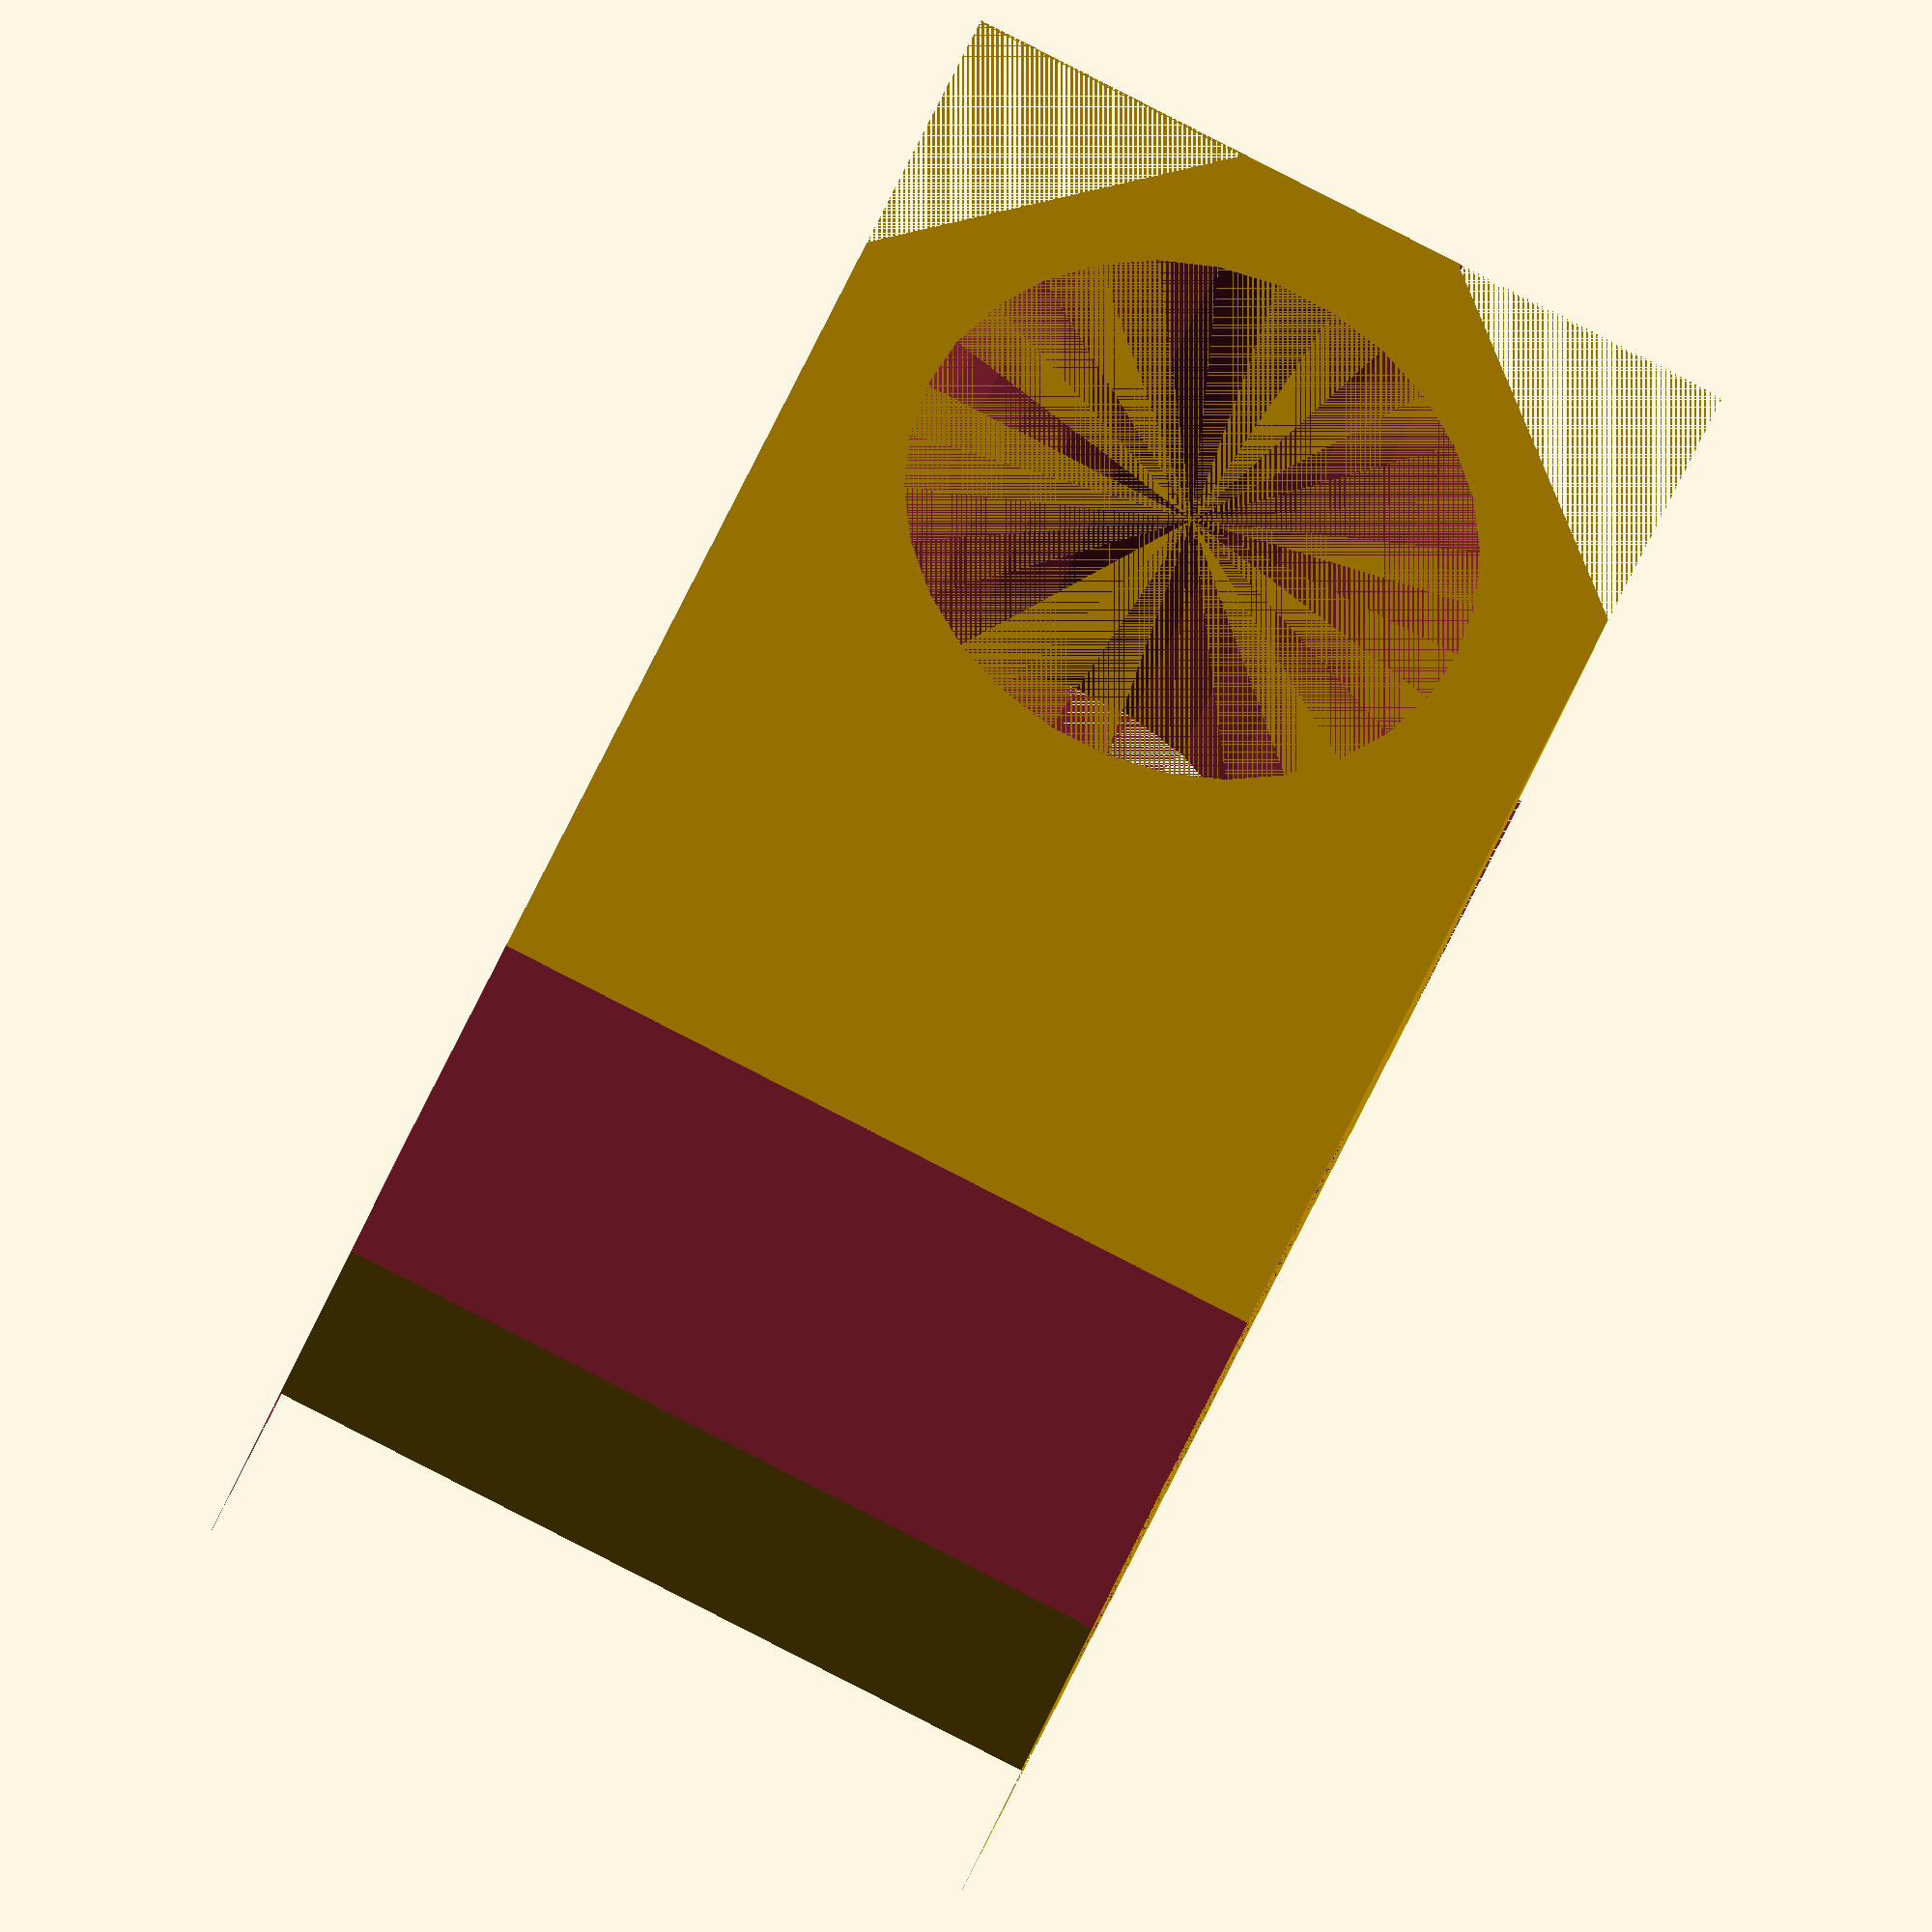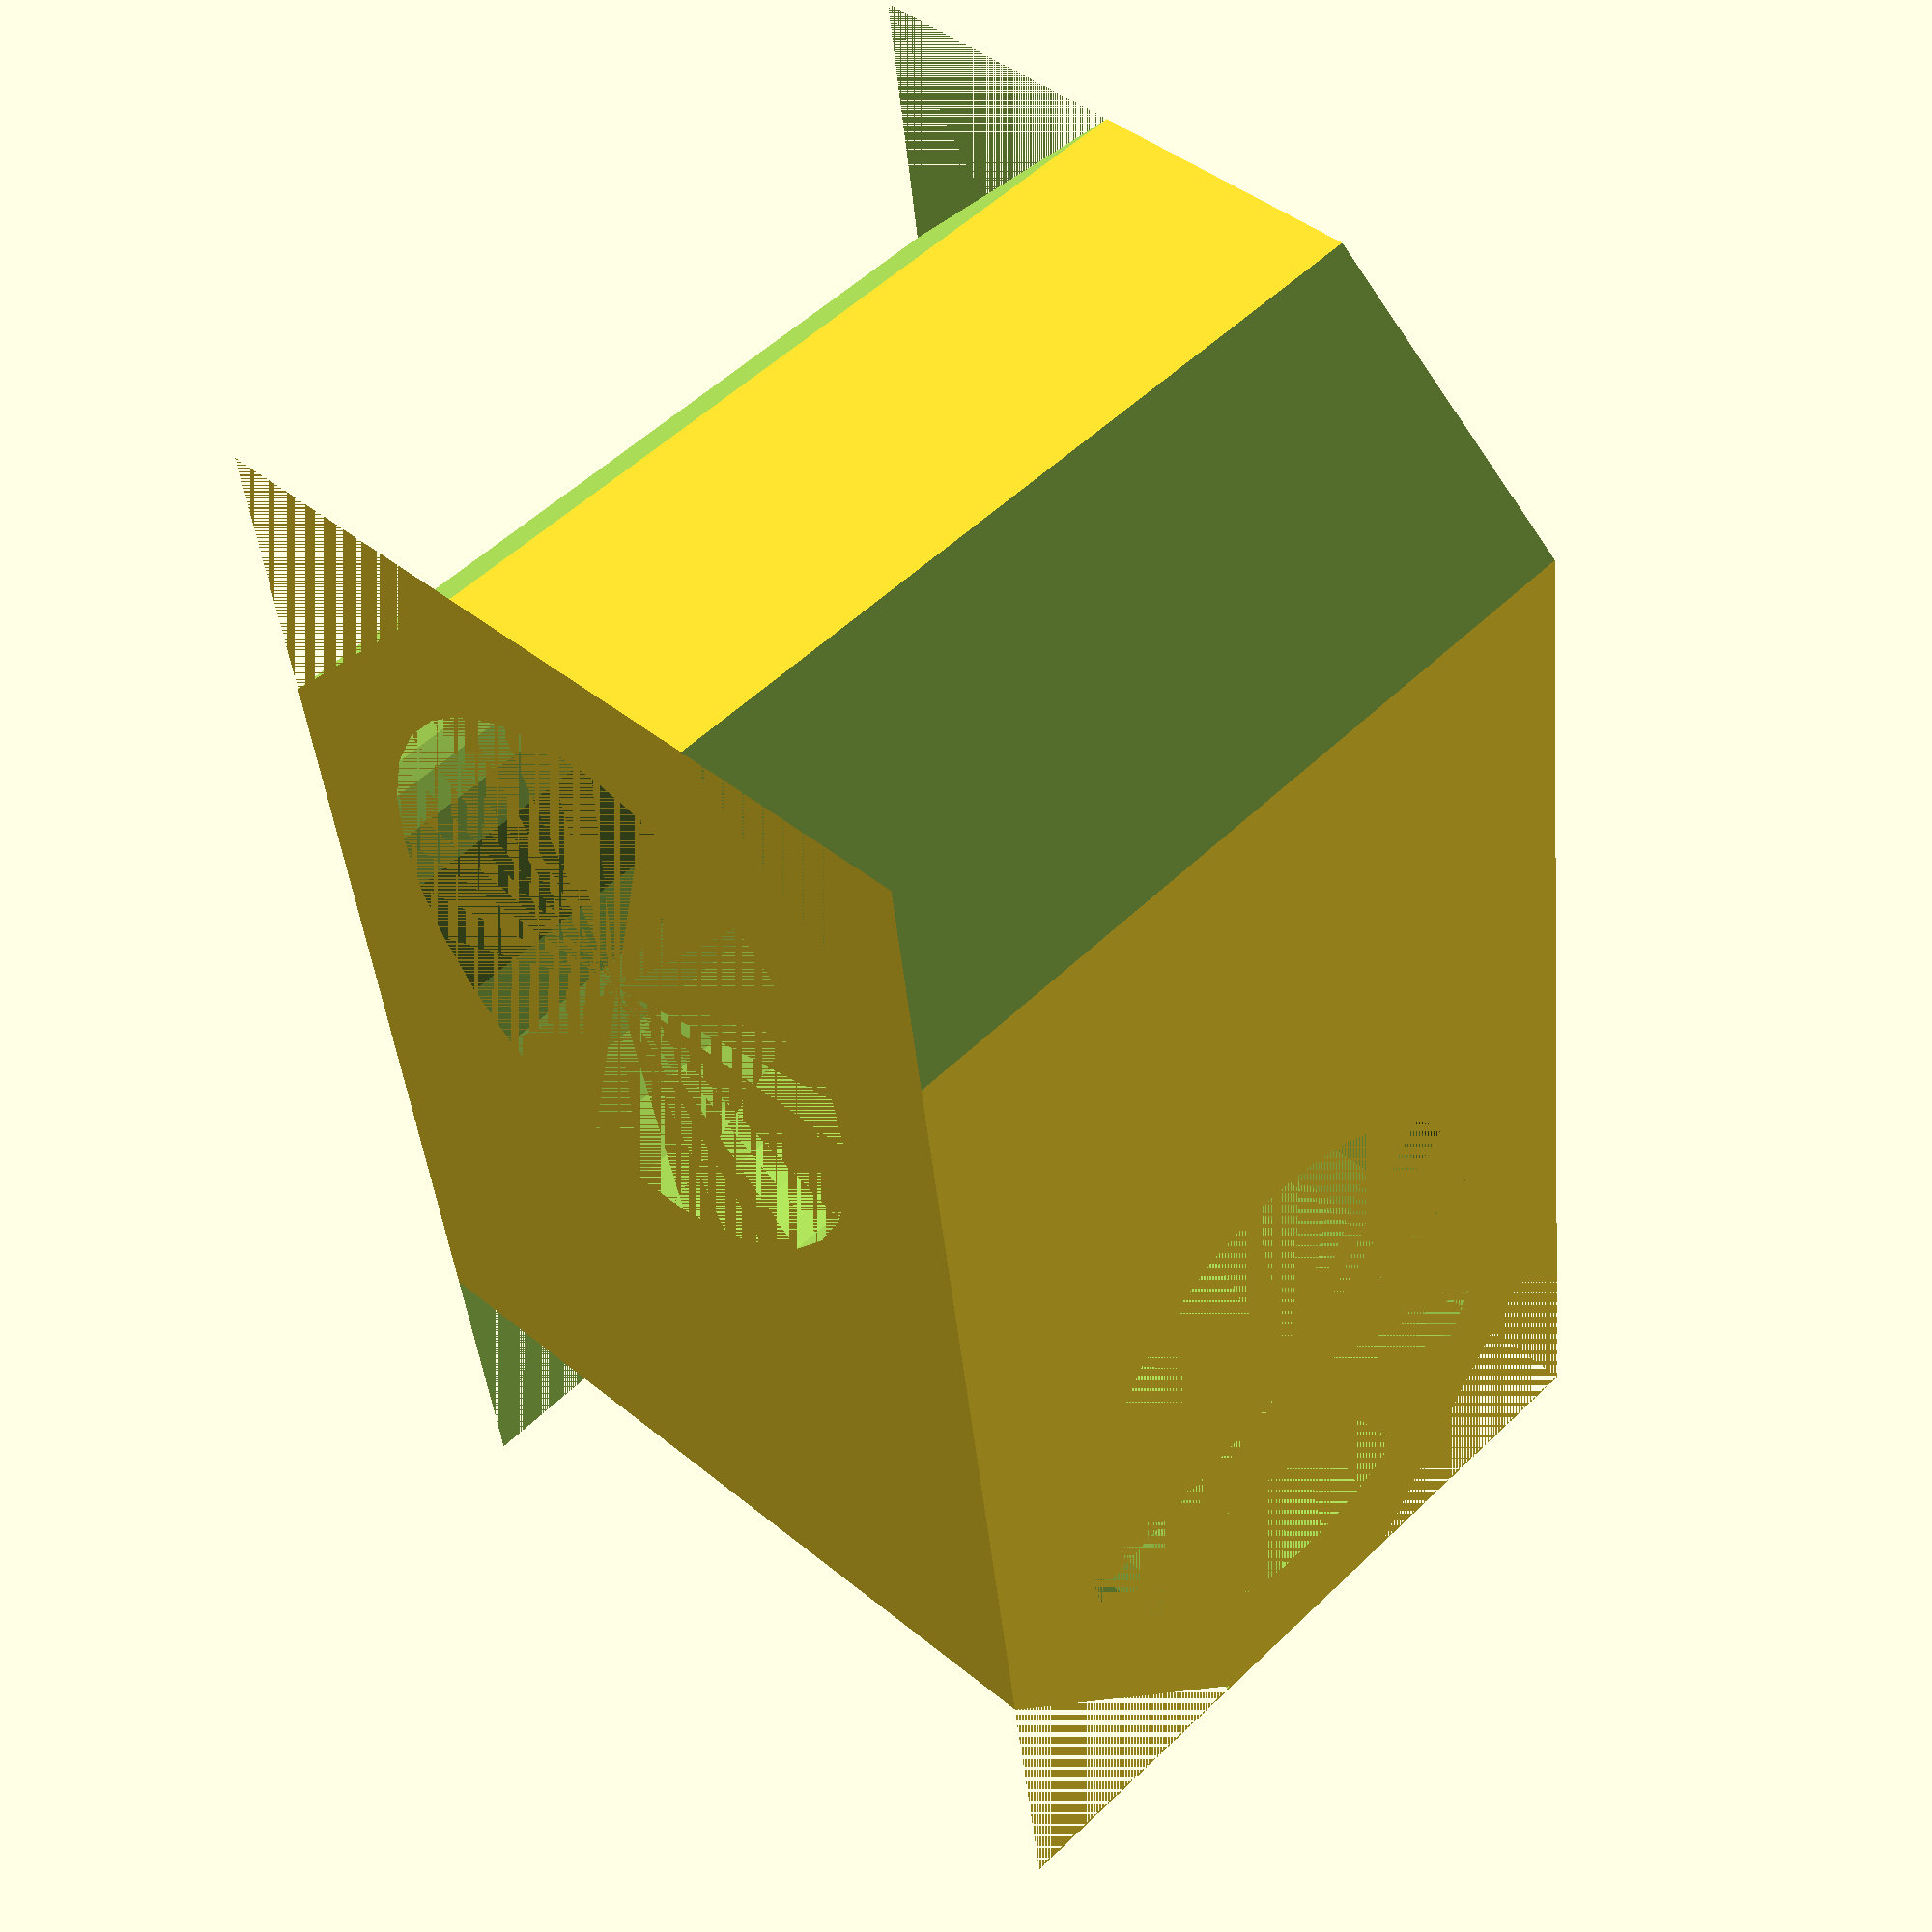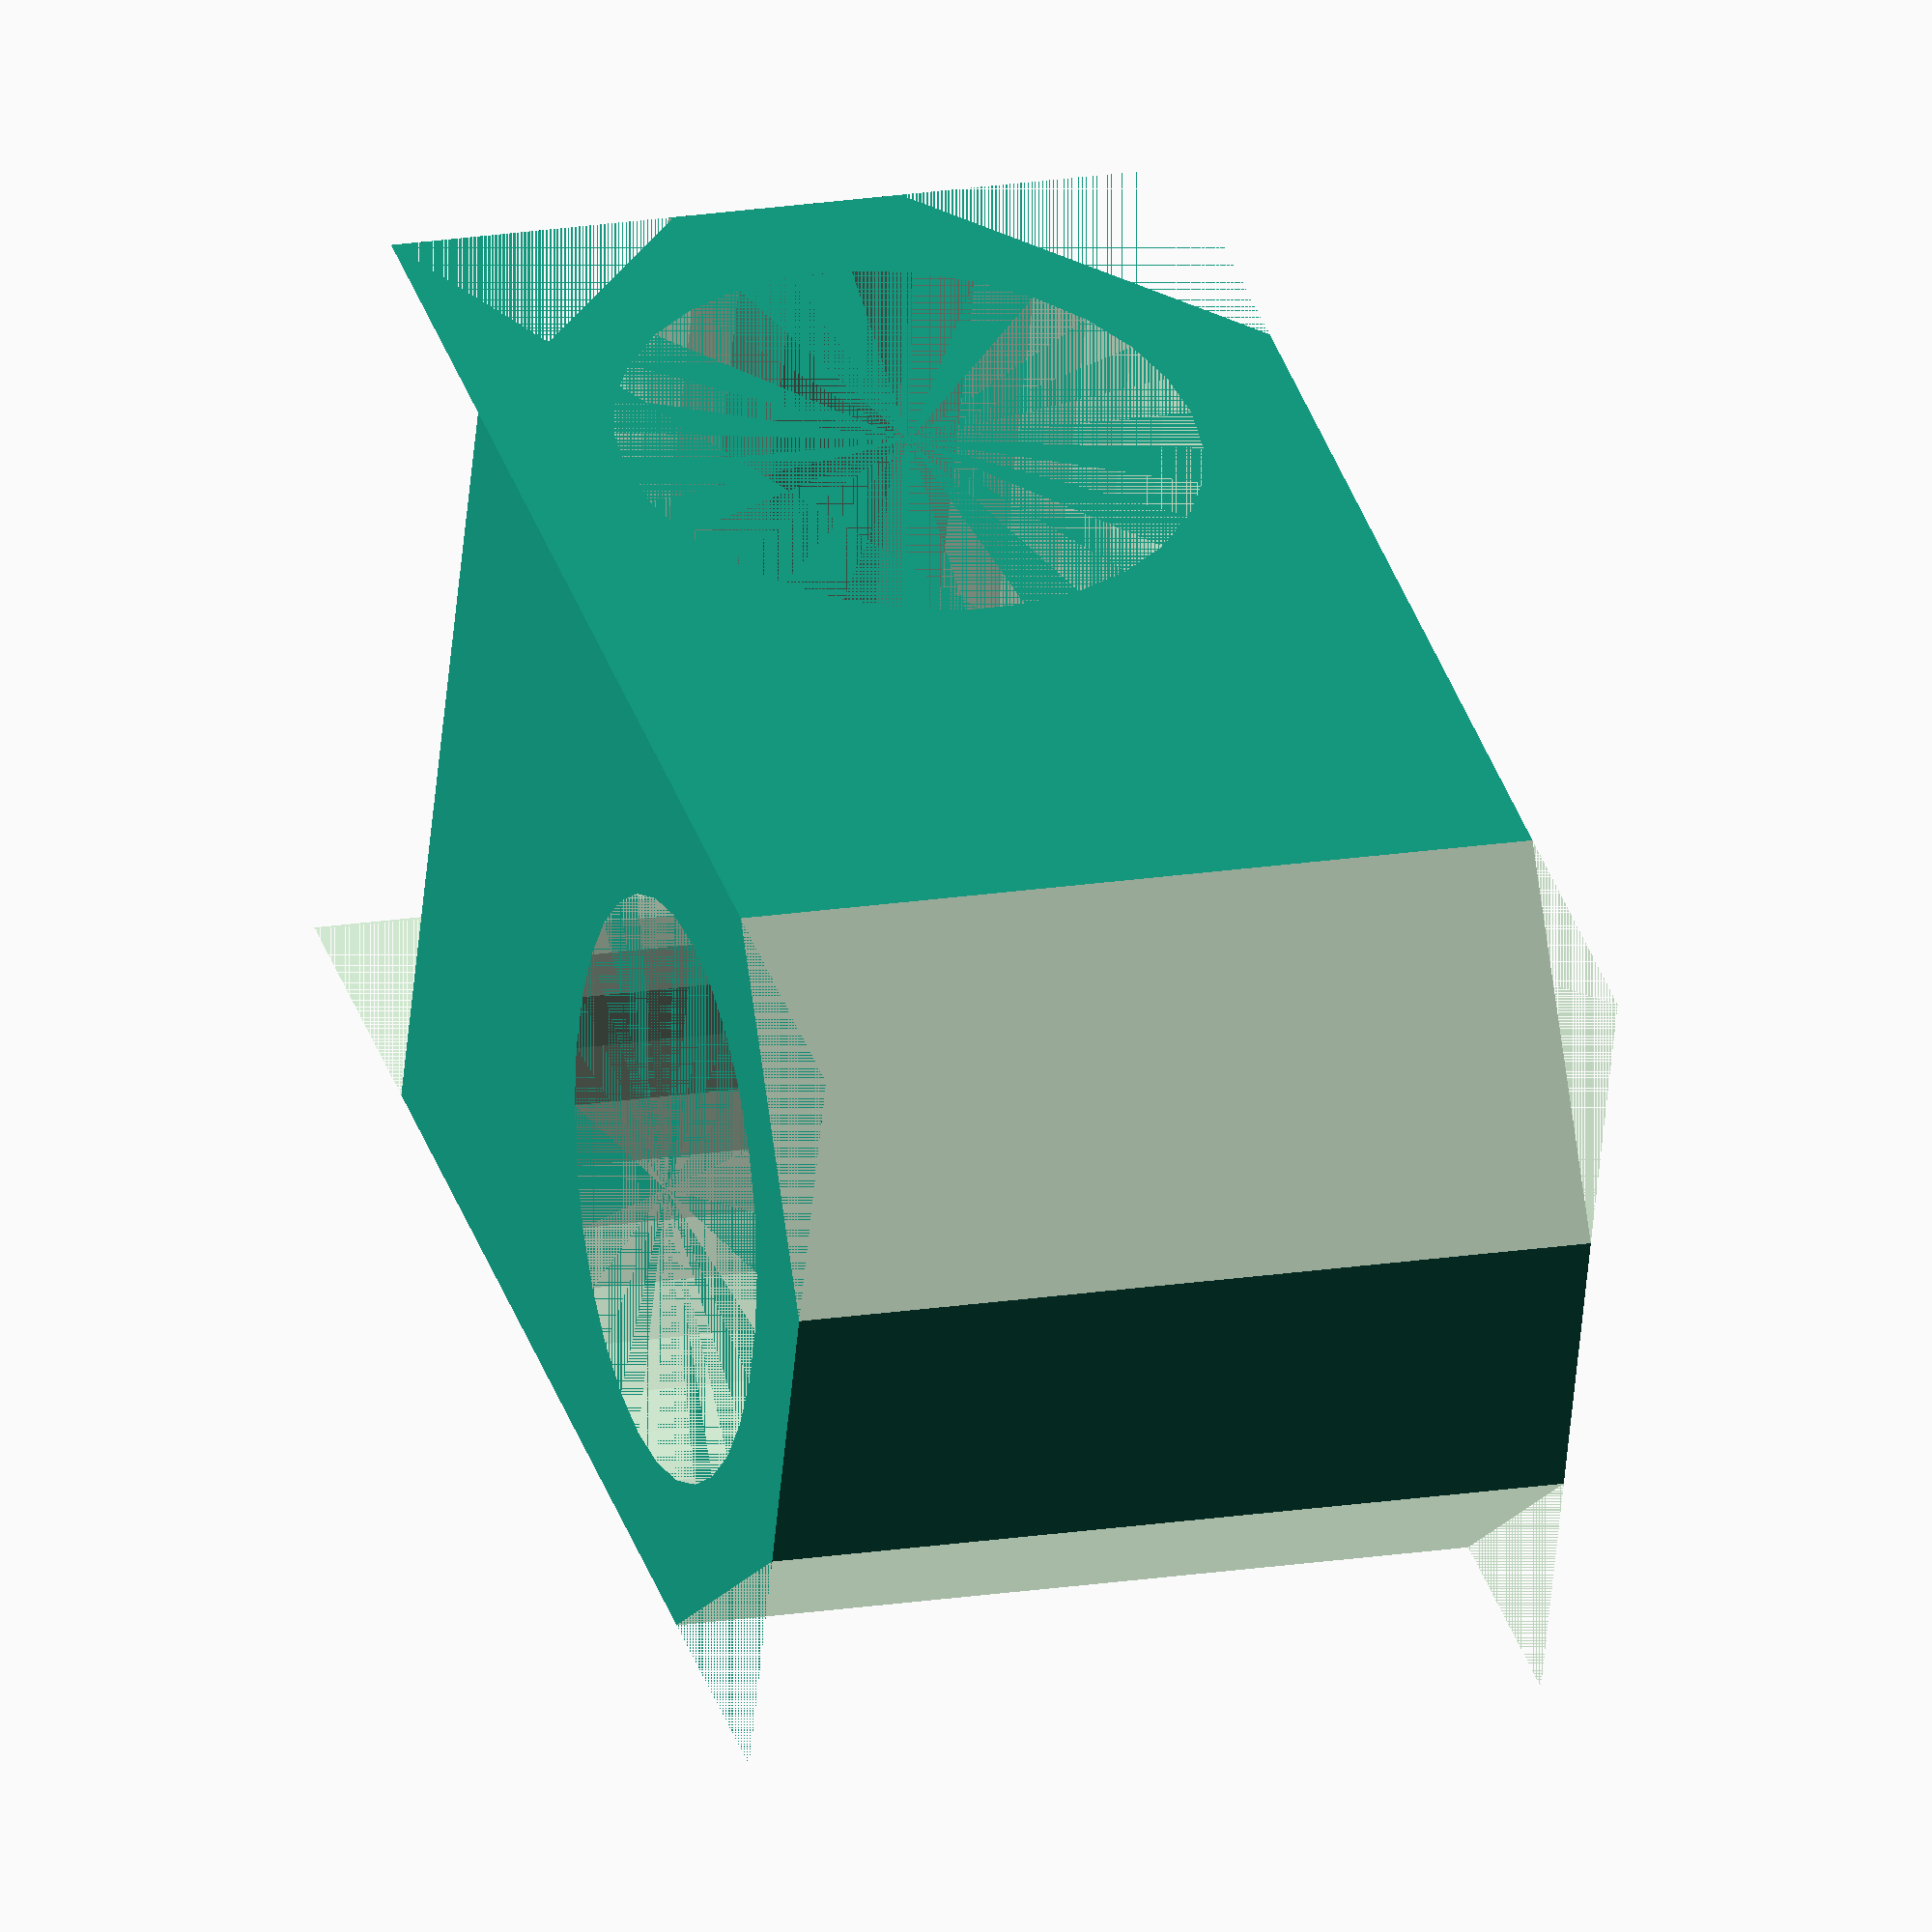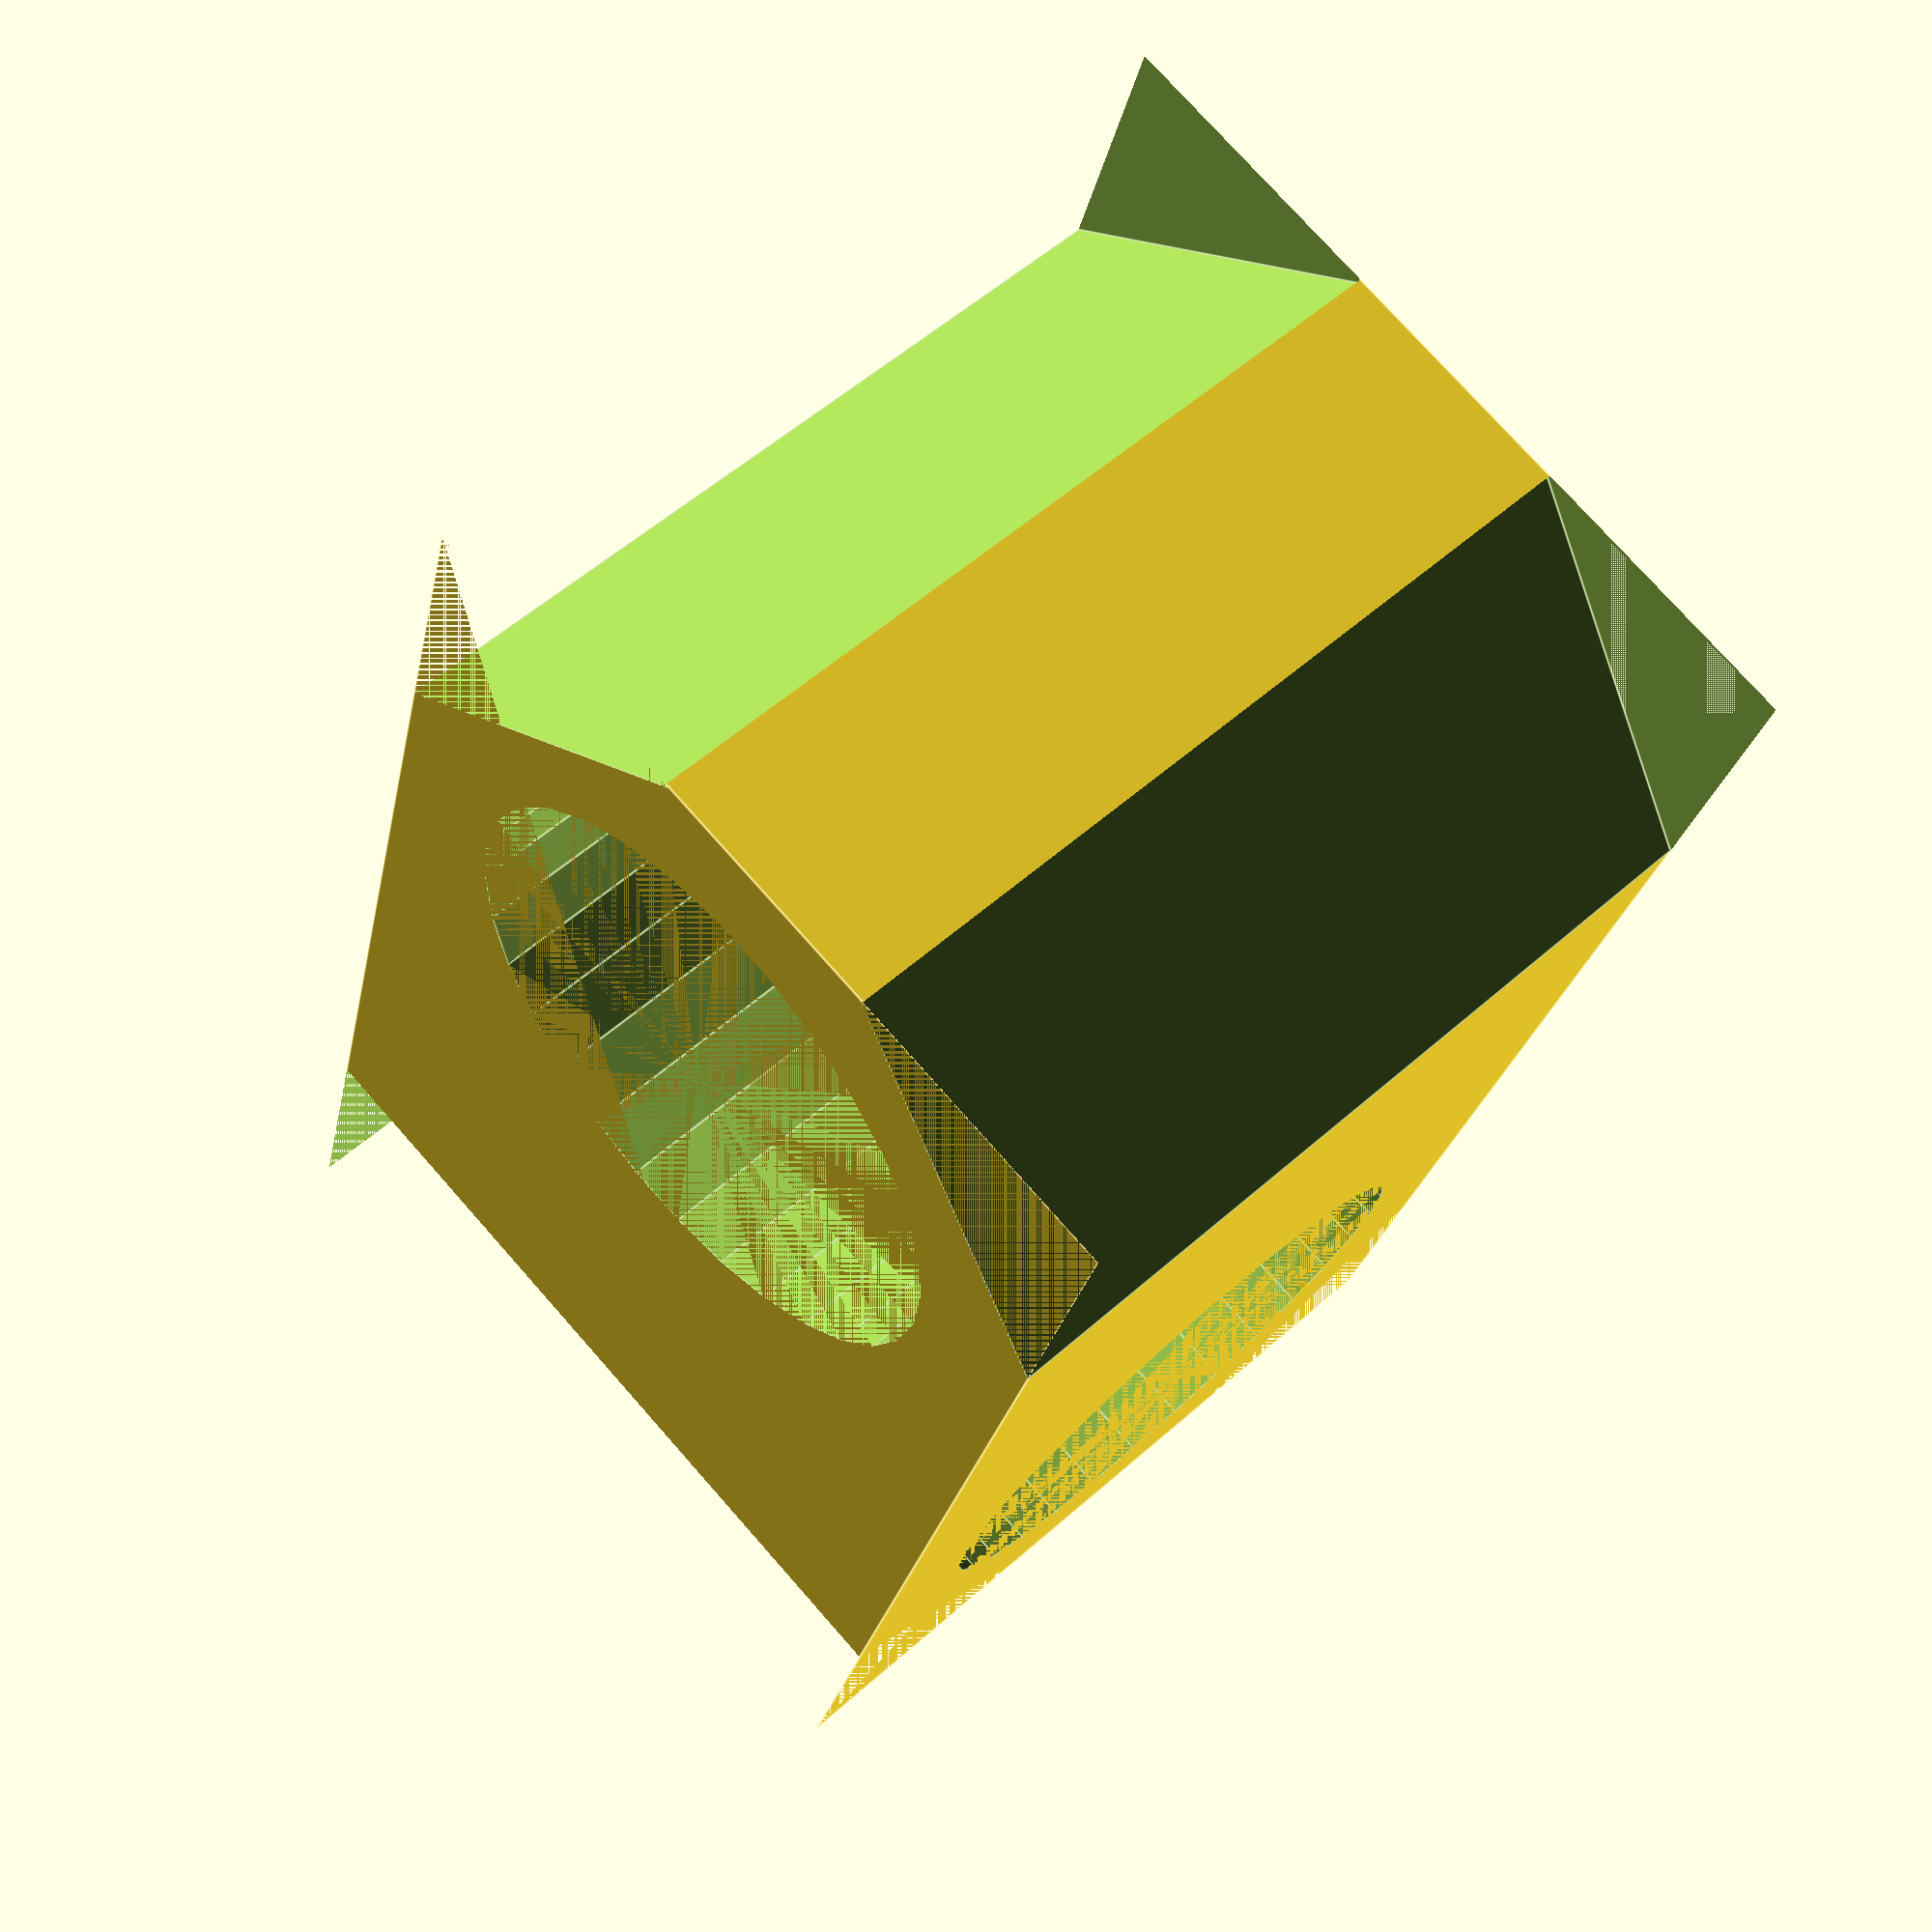
<openscad>
diameter=25;		
wall_thickness=diameter/5;
thickness_between_tubes=diameter/10;			
width=diameter+2*wall_thickness;
depth=diameter*2+2*wall_thickness+thickness_between_tubes;
height=width;
radius=diameter/2;

difference(){

translate([-(width/2),-(depth-radius-wall_thickness),0])
cube([width,depth,height]);

    cylinder(h=height,r1=radius,r2=radius);

    translate([-(radius+wall_thickness),-(diameter+thickness_between_tubes),radius+wall_thickness])
    rotate([0,90,0])
    cylinder(h=height,r1=radius,r2=radius);
    
    translate([width/2,wall_thickness,0])
    rotate([0,0,45])
    cube([width/2,radius+wall_thickness,height]);
    
    translate([-(width/2),wall_thickness,0])
    rotate([0,0,45])
    cube([width/2,radius+wall_thickness,height]); 
    
    translate([-(width/2),-(depth-wall_thickness),0])
    rotate([-45,0,0])
    cube([width,radius+wall_thickness,height/2]);
   
    translate([-(width/2), -depth + height/2 - sqrt(2) * wall_thickness,height/2])  // protoze kostka je otocena, tak je potreba ji posunout o nasobek odmocniny ze dvou. Jde o uhlopricku ctverce.
    rotate([45,0,0])
    cube([width,height,height]); // tady jsem si zvetsil rozmery kostky, abych ji ji mohl posunout doprostred vysky a byla symetricka. Pak se mi to lepe predstavuje. 
    
    }

</openscad>
<views>
elev=30.0 azim=23.3 roll=346.0 proj=o view=solid
elev=137.5 azim=352.5 roll=225.5 proj=p view=wireframe
elev=235.5 azim=197.1 roll=5.3 proj=o view=solid
elev=125.1 azim=164.6 roll=313.3 proj=p view=edges
</views>
